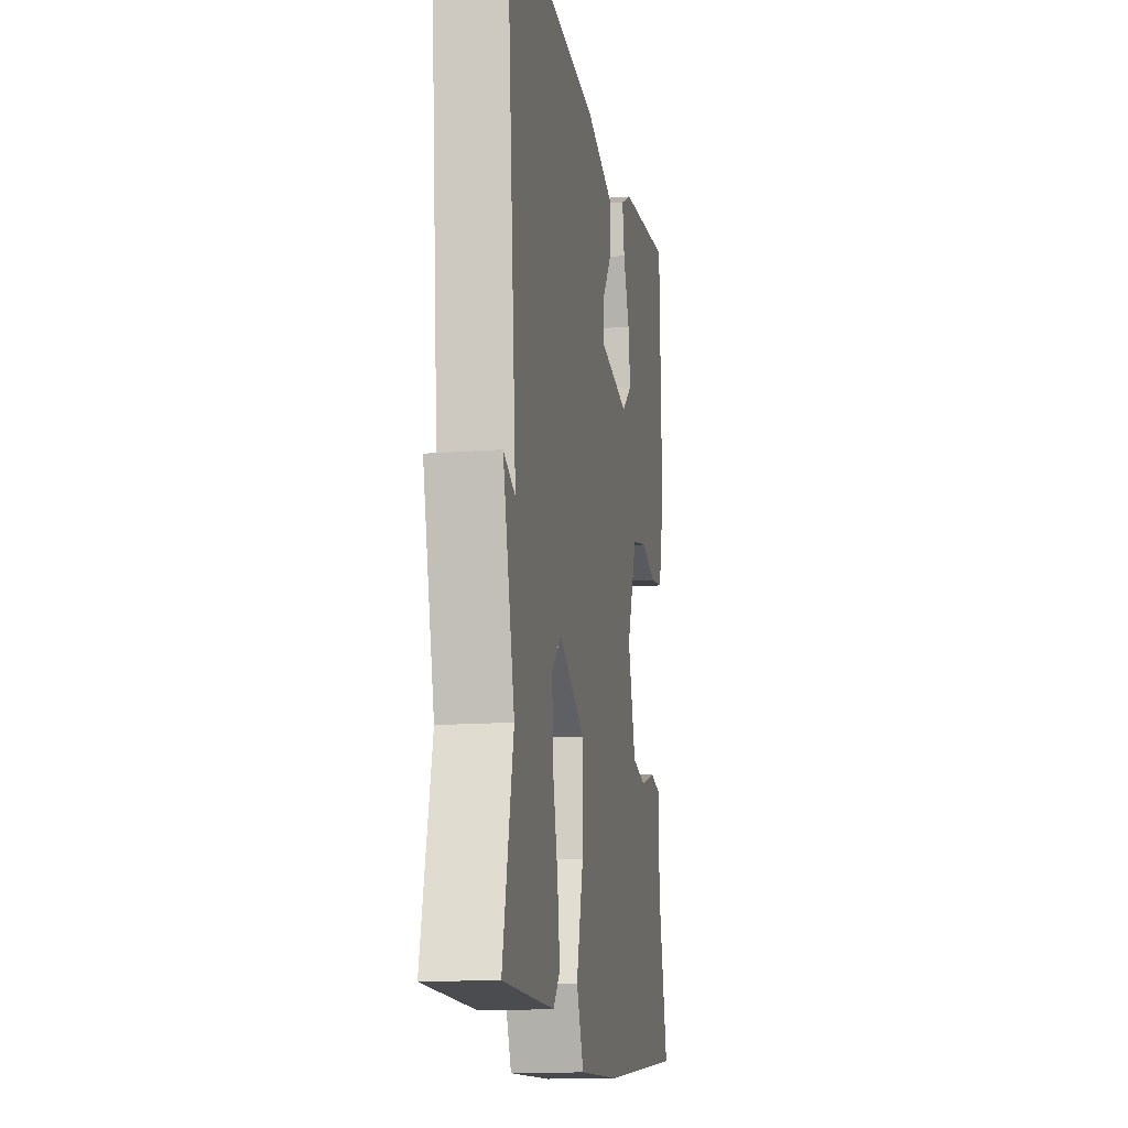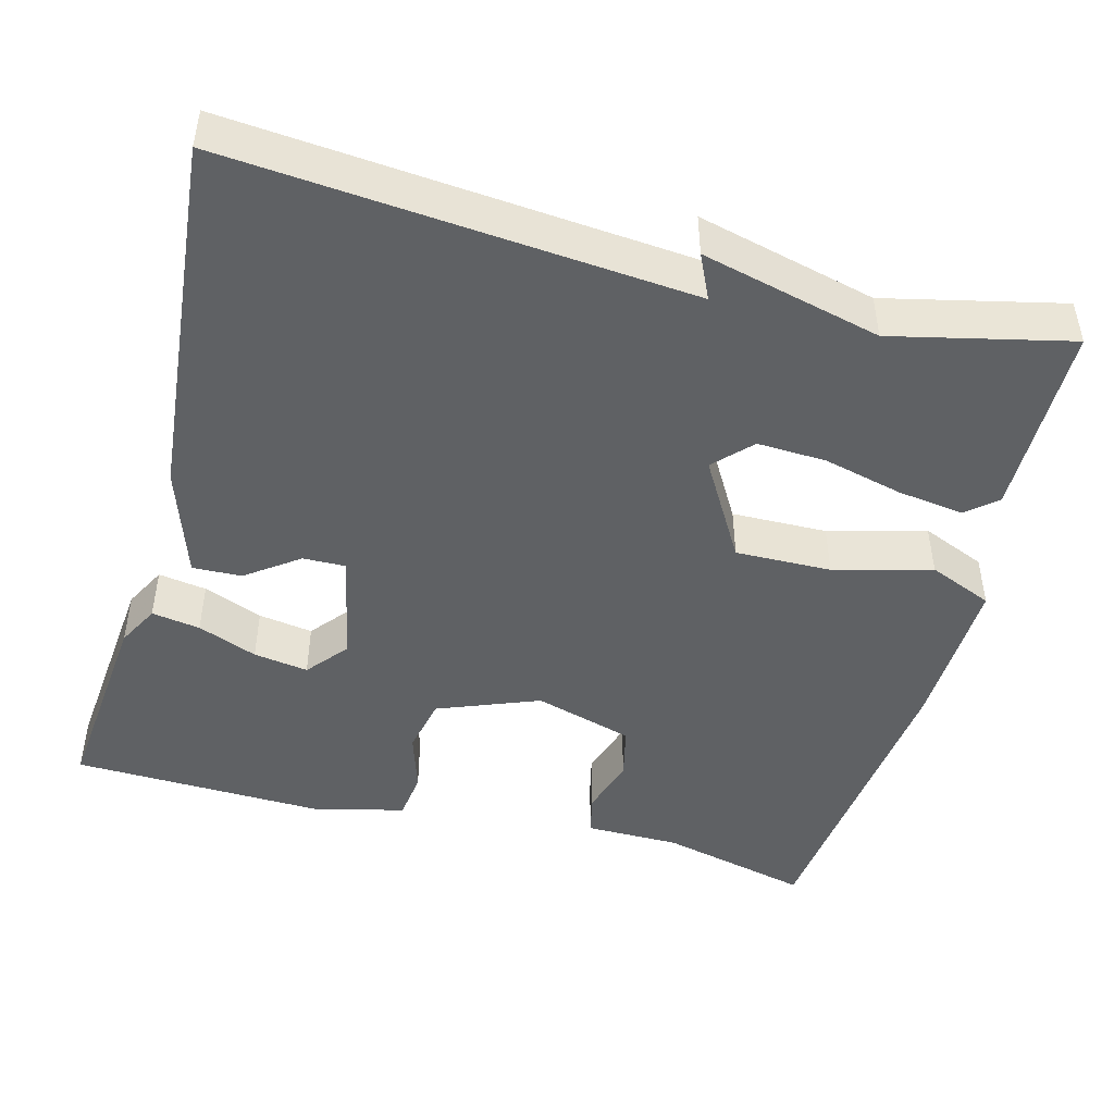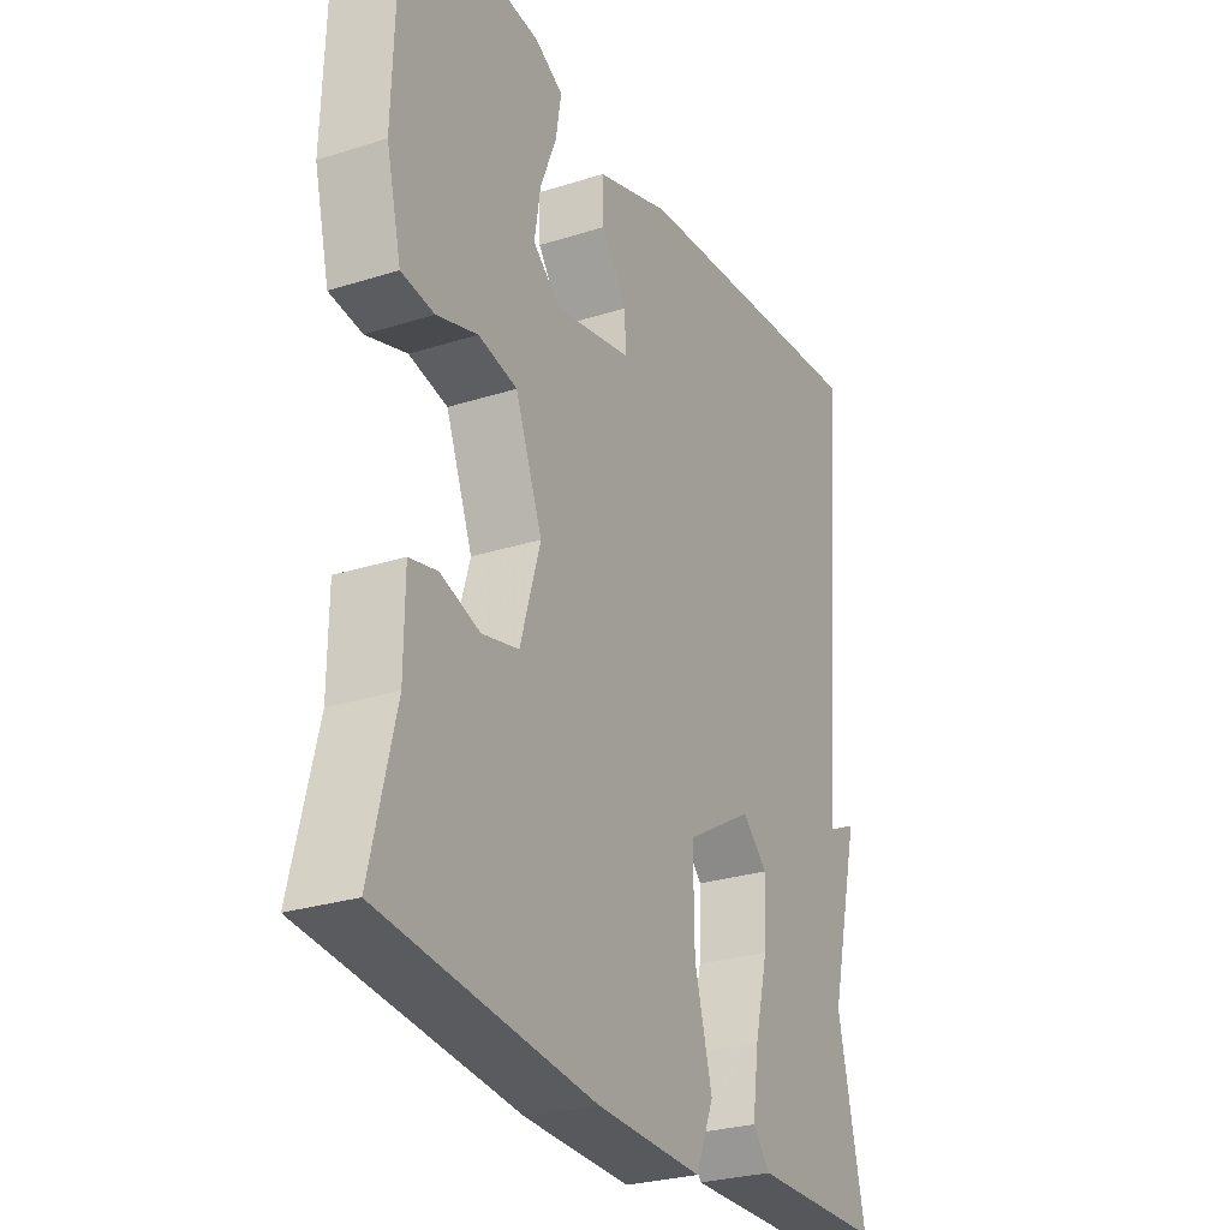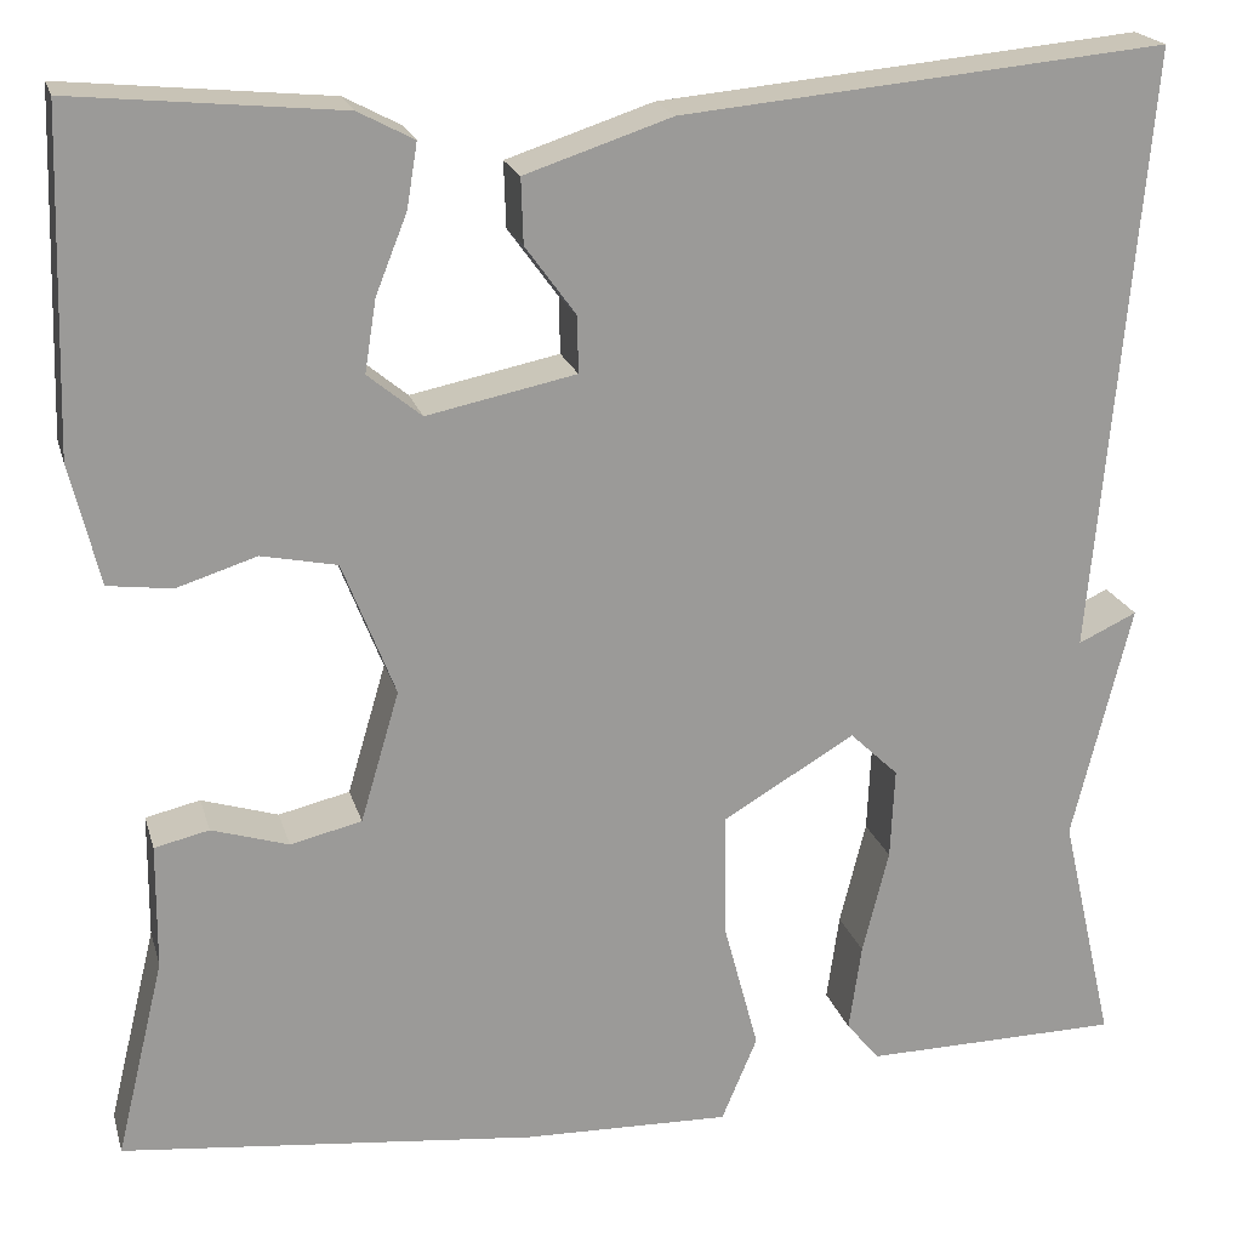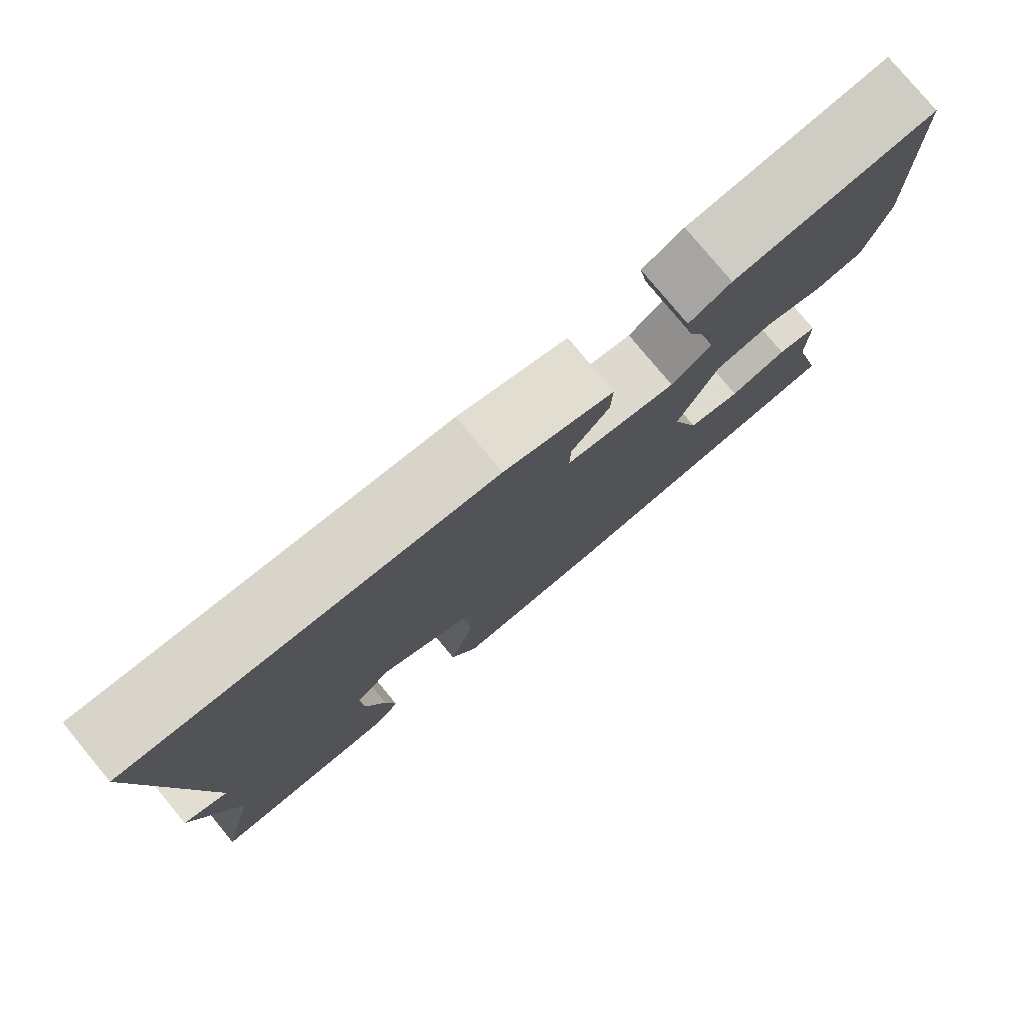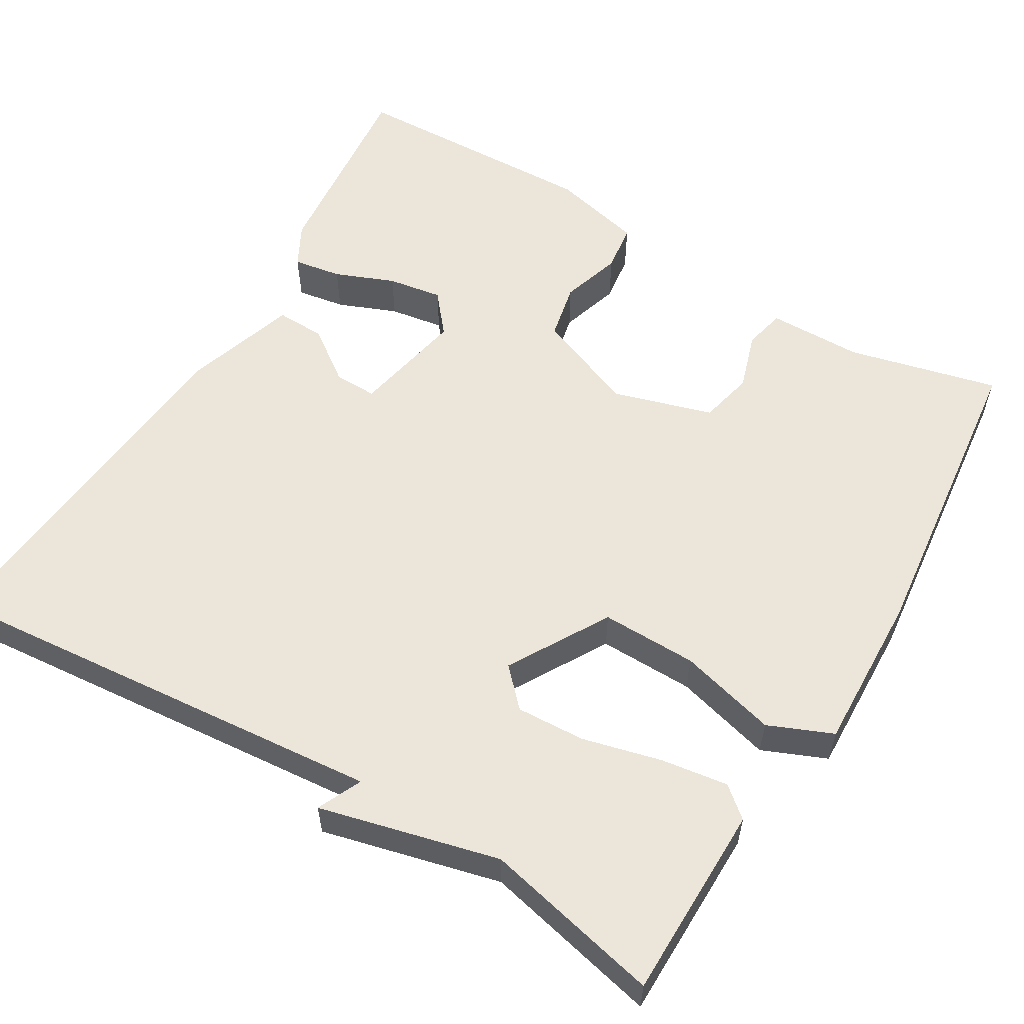
<metadata>
{"format":"obj","ext":"obj","renderer":"f3d","projection":"perspective","resolution":1024,"background":"white","views":[{"elev":-14.1,"azim":99.8,"up":"+Z"},{"elev":-46.6,"azim":75.2,"up":"+Y"},{"elev":-27.5,"azim":-64.0,"up":"+Z"},{"elev":20.4,"azim":-14.6,"up":"+Z"},{"elev":79.3,"azim":140.3,"up":"+Z"},{"elev":57.3,"azim":120.7,"up":"+Y"}]}
</metadata>
<code>
v -0.5 0.07 -0.5
v -0.454 0.07 -0.31
v -0.453 0.07 -0.191
v -0.401 0.07 -0.179
v -0.328 0.07 -0.202
v -0.26 0.07 -0.186
v -0.223 0.07 -0.061
v -0.273 0.07 0.067
v -0.345 0.07 0.082
v -0.421 0.07 0.058
v -0.482 0.07 0.066
v -0.51 0.07 0.182
v -0.5 0.07 0.5
v -0.246 0.07 0.475
v -0.193 0.07 0.447
v -0.203 0.07 0.386
v -0.233 0.07 0.311
v -0.244 0.07 0.242
v -0.193 0.07 0.2
v -0.051 0.07 0.229
v -0.052 0.07 0.283
v -0.1 0.07 0.349
v -0.102 0.07 0.411
v 0.038 0.07 0.457
v 0.5 0.07 0.5
v 0.449 0.07 -0.077
v 0.505 0.07 -0.051
v 0.449 0.07 -0.277
v 0.5 0.07 -0.5
v 0.255 0.07 -0.503
v 0.223 0.07 -0.465
v 0.235 0.07 -0.381
v 0.26 0.07 -0.281
v 0.264 0.07 -0.194
v 0.218 0.07 -0.15
v 0.092 0.07 -0.224
v 0.094 0.07 -0.345
v 0.127 0.07 -0.468
v 0.093 0.07 -0.549
v -0.105 0.07 -0.543
v -0.5 0 -0.5
v -0.454 0 -0.31
v -0.453 0 -0.191
v -0.401 0 -0.179
v -0.328 0 -0.202
v -0.26 0 -0.186
v -0.223 0 -0.061
v -0.273 0 0.067
v -0.345 0 0.082
v -0.421 0 0.058
v -0.482 0 0.066
v -0.51 0 0.182
v -0.5 0 0.5
v -0.246 0 0.475
v -0.193 0 0.447
v -0.203 0 0.386
v -0.233 0 0.311
v -0.244 0 0.242
v -0.193 0 0.2
v -0.051 0 0.229
v -0.052 0 0.283
v -0.1 0 0.349
v -0.102 0 0.411
v 0.038 0 0.457
v 0.5 0 0.5
v 0.449 0 -0.077
v 0.505 0 -0.051
v 0.449 0 -0.277
v 0.5 0 -0.5
v 0.255 0 -0.503
v 0.223 0 -0.465
v 0.235 0 -0.381
v 0.26 0 -0.281
v 0.264 0 -0.194
v 0.218 0 -0.15
v 0.092 0 -0.224
v 0.094 0 -0.345
v 0.127 0 -0.468
v 0.093 0 -0.549
v -0.105 0 -0.543
f 40 1 2
f 39 40 2
f 38 39 2
f 37 38 2
f 36 37 2
f 35 36 2
f 31 32 33
f 30 31 33
f 29 30 33
f 28 29 33
f 28 33 34
f 27 28 34
f 26 27 34
f 24 25 26
f 23 24 26
f 22 23 26
f 21 22 26
f 26 34 35
f 21 26 35
f 20 21 35
f 15 16 17
f 14 15 17
f 13 14 17
f 12 13 17
f 11 12 17
f 10 11 17
f 9 10 17
f 8 9 17 18
f 7 8 18 19
f 2 3 4 5
f 2 5 6
f 35 2 6
f 7 19 20 35
f 6 7 35
f 42 41 80
f 42 80 79
f 42 79 78
f 42 78 77
f 42 77 76
f 42 76 75
f 73 72 71
f 73 71 70
f 73 70 69
f 73 69 68
f 74 73 68
f 74 68 67
f 74 67 66
f 66 65 64
f 66 64 63
f 66 63 62
f 66 62 61
f 75 74 66
f 75 66 61
f 75 61 60
f 57 56 55
f 57 55 54
f 57 54 53
f 57 53 52
f 57 52 51
f 57 51 50
f 57 50 49
f 58 57 49 48
f 59 58 48 47
f 45 44 43 42
f 46 45 42
f 46 42 75
f 75 60 59 47
f 75 47 46
f 1 41 42 2
f 2 42 43 3
f 3 43 44 4
f 4 44 45 5
f 5 45 46 6
f 6 46 47 7
f 7 47 48 8
f 8 48 49 9
f 9 49 50 10
f 10 50 51 11
f 11 51 52 12
f 12 52 53 13
f 13 53 54 14
f 14 54 55 15
f 15 55 56 16
f 16 56 57 17
f 17 57 58 18
f 18 58 59 19
f 19 59 60 20
f 20 60 61 21
f 21 61 62 22
f 22 62 63 23
f 23 63 64 24
f 24 64 65 25
f 25 65 66 26
f 26 66 67 27
f 27 67 68 28
f 28 68 69 29
f 29 69 70 30
f 30 70 71 31
f 31 71 72 32
f 32 72 73 33
f 33 73 74 34
f 34 74 75 35
f 35 75 76 36
f 36 76 77 37
f 37 77 78 38
f 38 78 79 39
f 39 79 80 40
f 40 80 41 1

</code>
